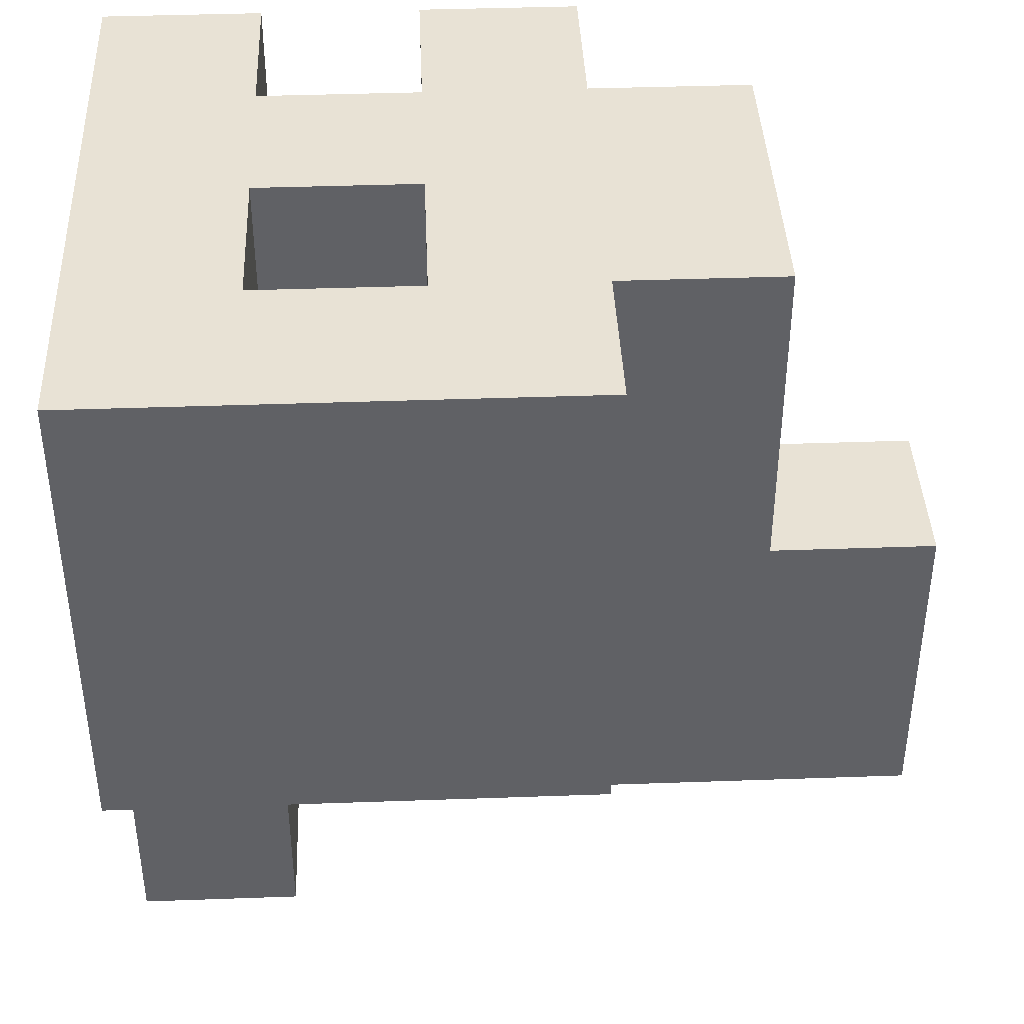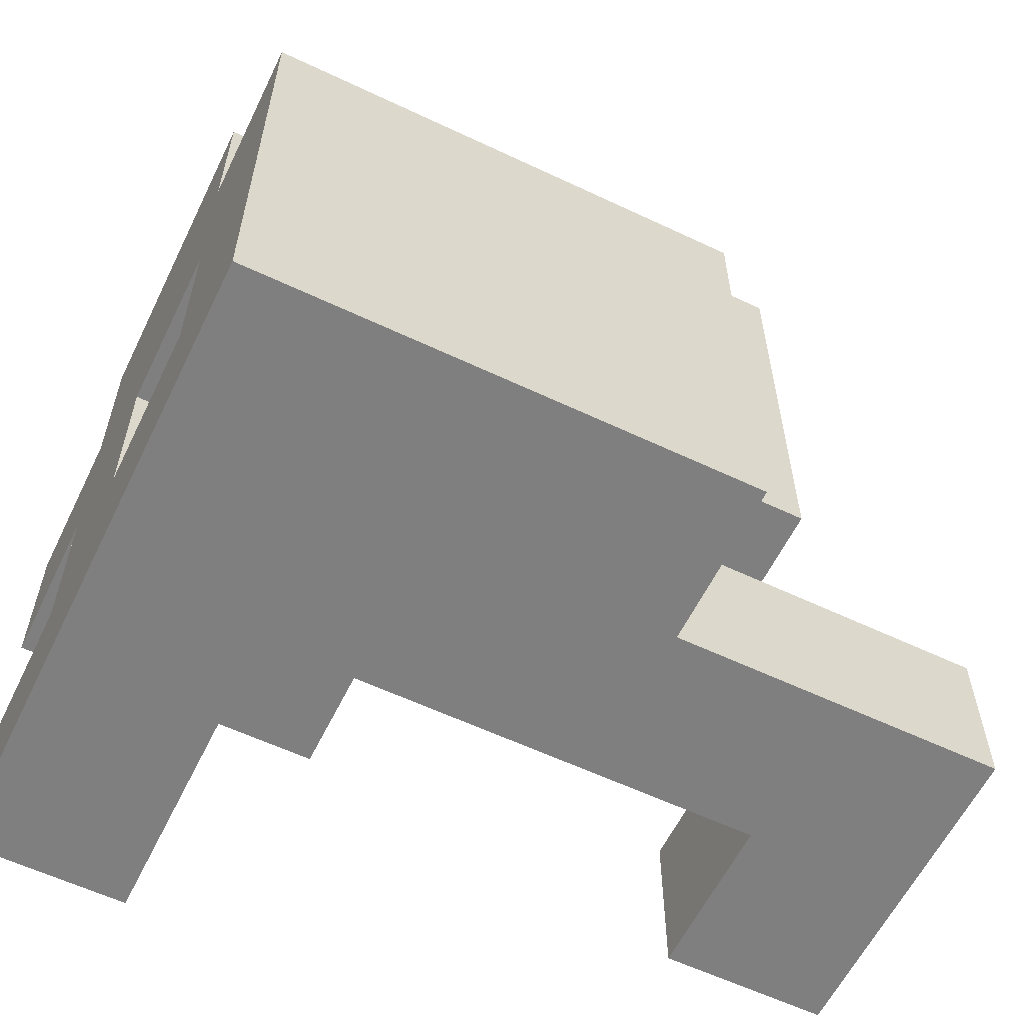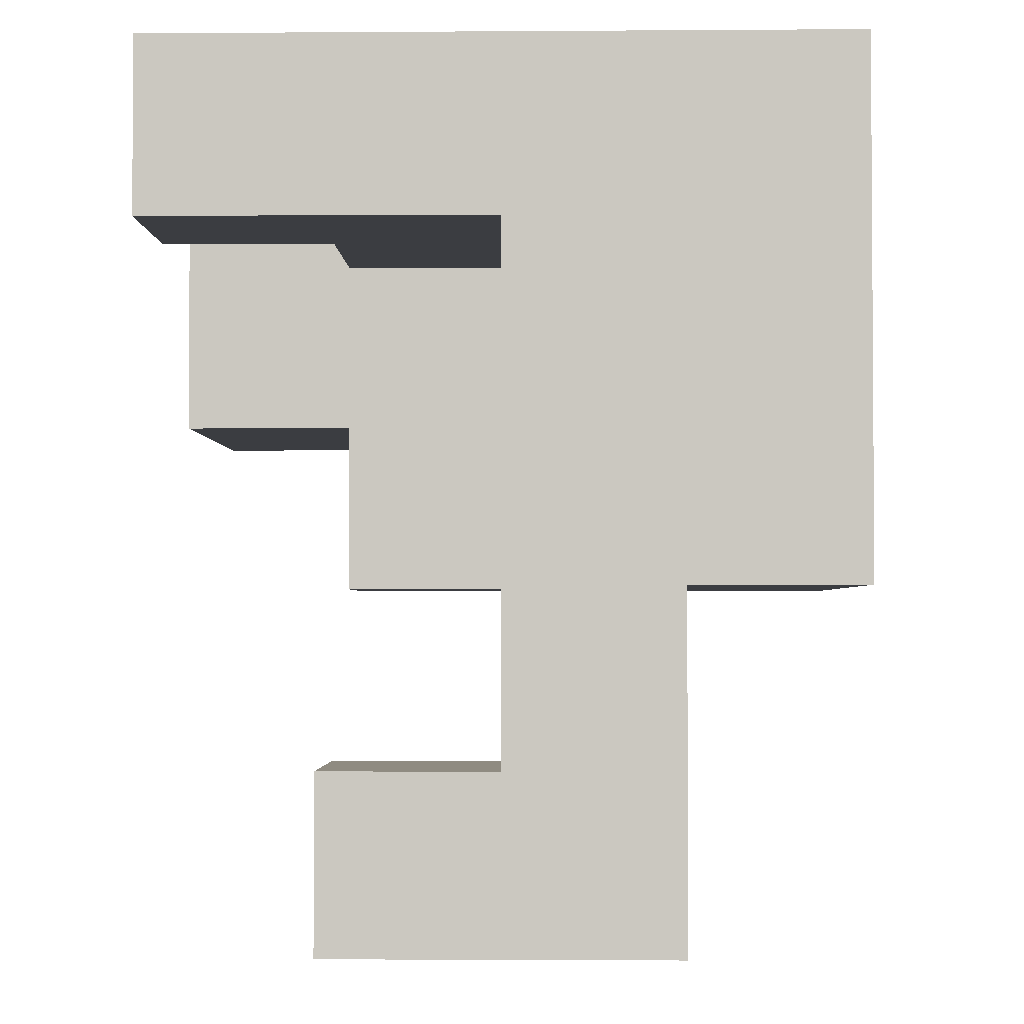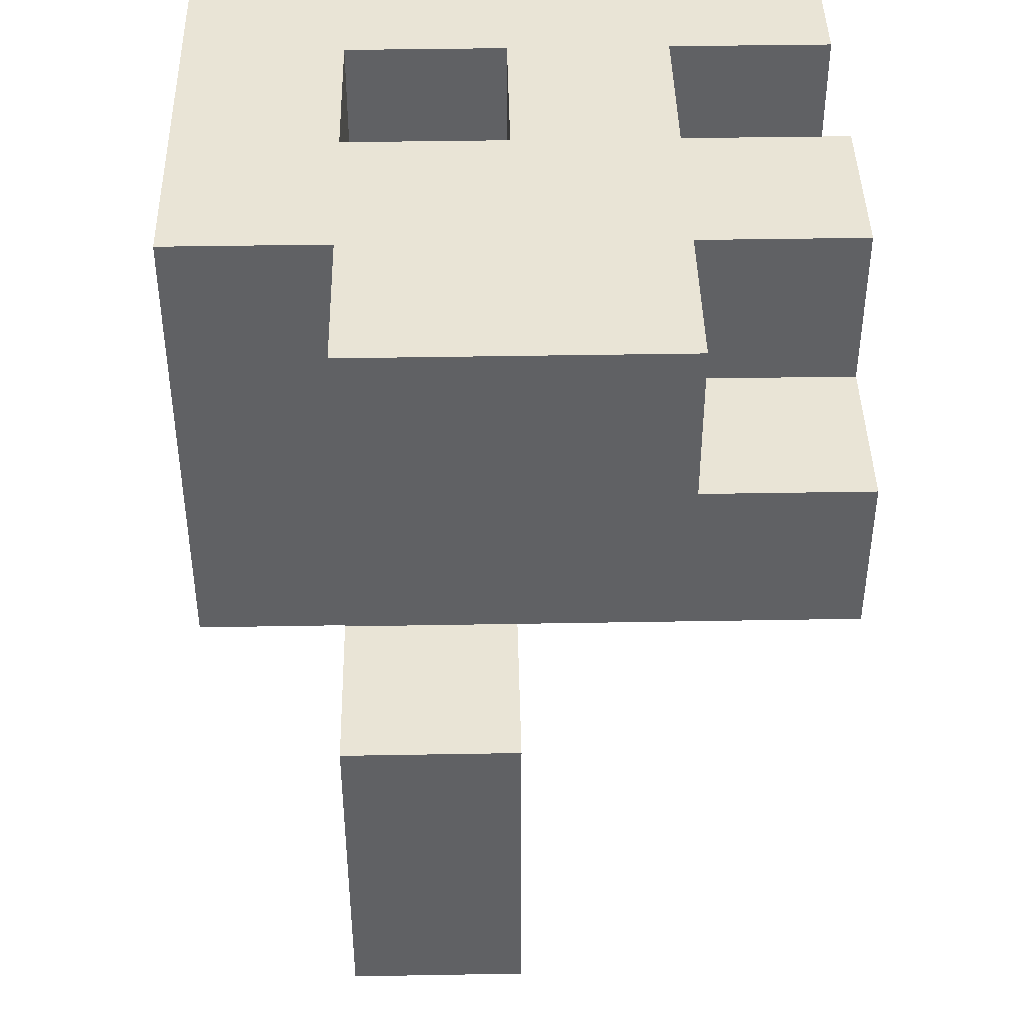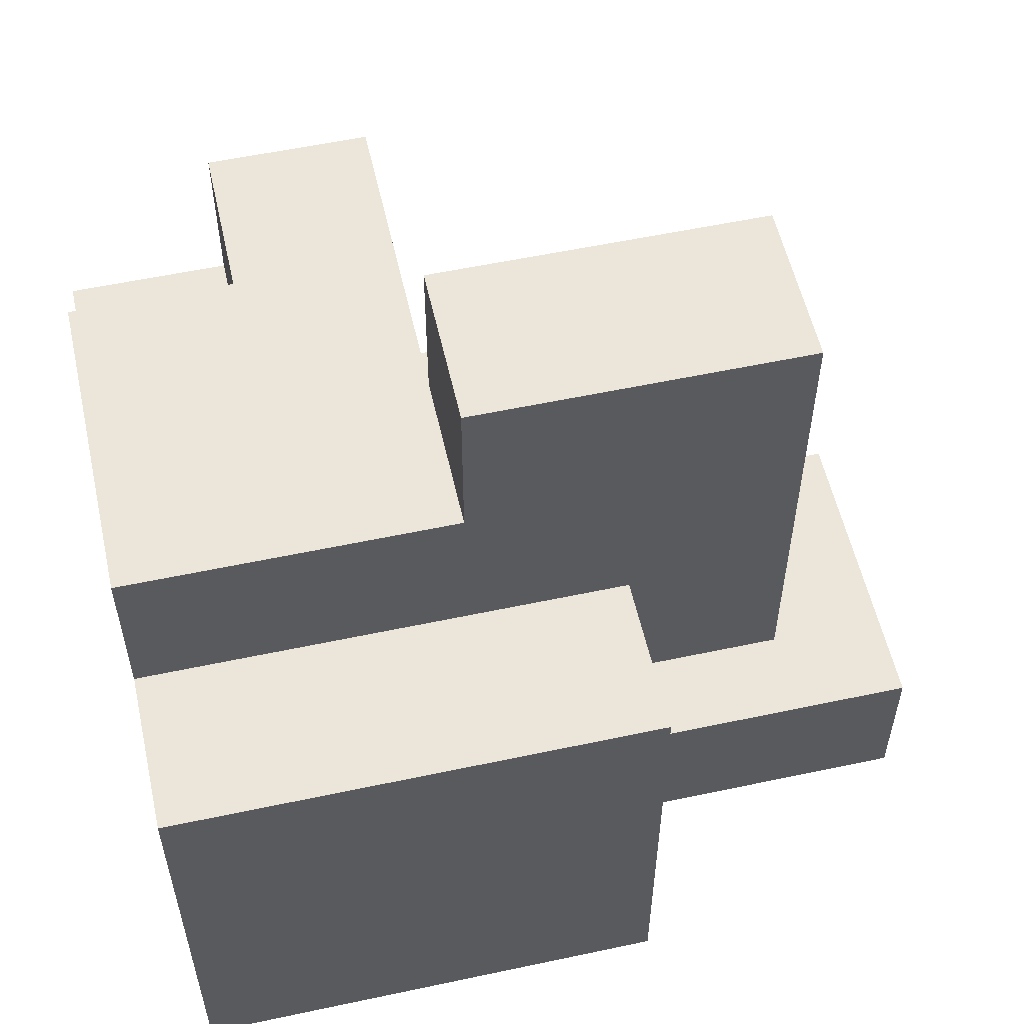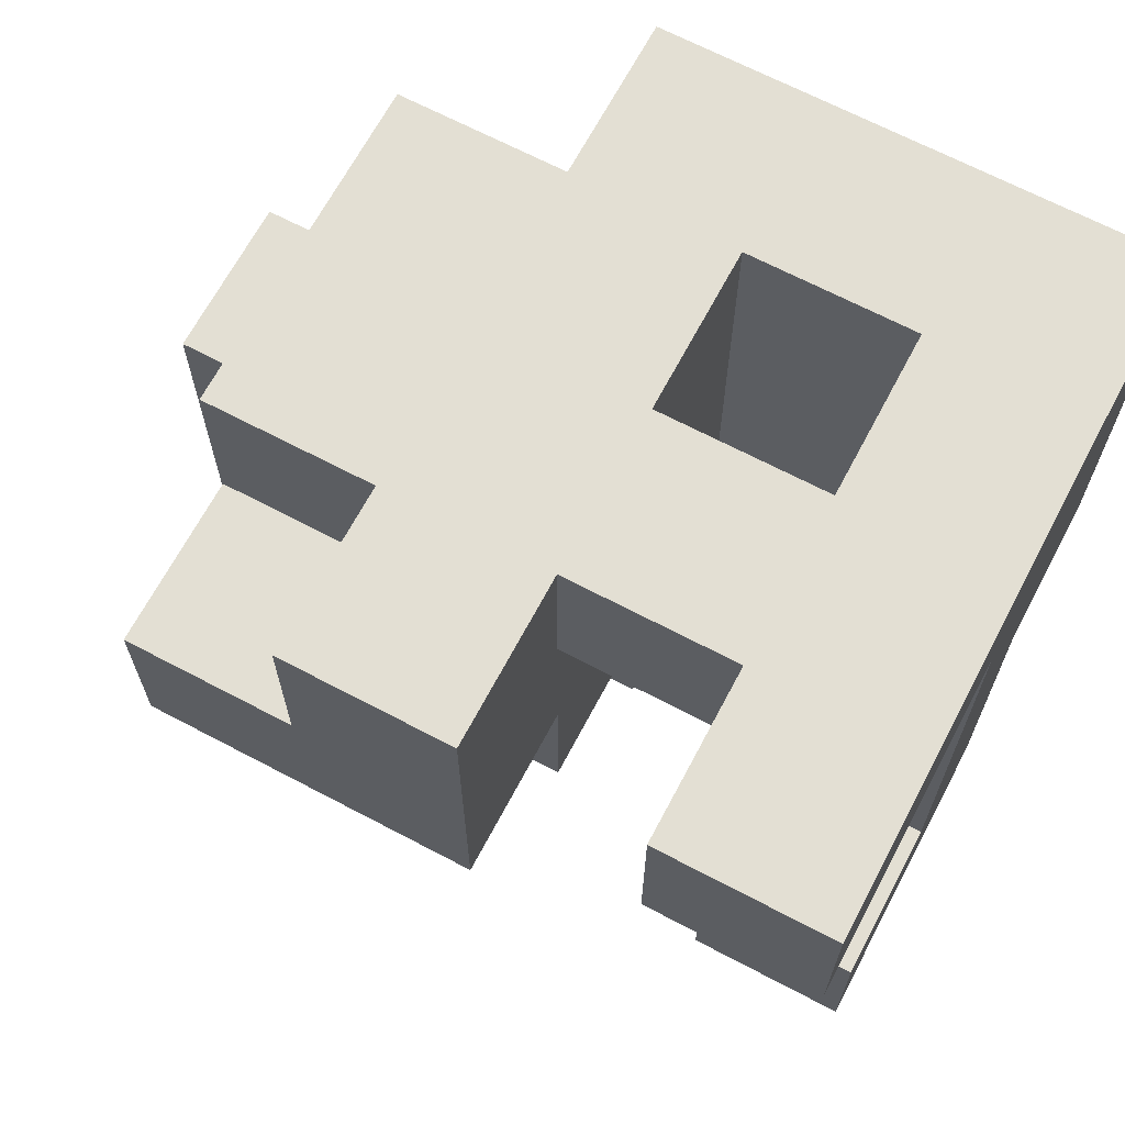
<metadata>
{"format":"obj","ext":"obj","renderer":"f3d","projection":"perspective","resolution":1024,"background":"white","views":[{"elev":40.8,"azim":-92.5,"up":"+Y"},{"elev":-59.7,"azim":-115.9,"up":"+Z"},{"elev":-2.5,"azim":-178.6,"up":"+Y"},{"elev":42.7,"azim":-1.2,"up":"+Y"},{"elev":56.0,"azim":-102.6,"up":"+Z"},{"elev":67.1,"azim":117.9,"up":"+Y"}]}
</metadata>
<code>
v -0.3 -0.5 -0.5
v -0.3 -0.5 -0.3
v -0.3 -0.3 -0.3
v -0.3 -0.3 -0.5
v -0.1 -0.5 -0.5
v -0.1 -0.5 -0.3
v -0.1 -0.3 -0.5
v -0.1 -0.3 -0.3
v 0.1 -0.5 -0.5
v 0.1 -0.3 -0.5
v 0.1 -0.3 -0.3
v 0.1 -0.5 -0.3
v -0.3 -0.1 -0.3
v -0.3 -0.1 -0.5
v -0.1 -0.1 -0.5
v -0.1 -0.1 -0.3
v -0.5 -0.1 -0.5
v -0.5 -0.1 -0.3
v -0.5 0.1 -0.3
v -0.5 0.1 -0.5
v -0.3 0.1 -0.5
v -0.1 0.1 -0.5
v -0.1 0.1 -0.3
v -0.3 0.1 -0.3
v -0.5 0.3 -0.3
v -0.5 0.3 -0.5
v -0.3 0.3 -0.5
v -0.1 0.3 -0.5
v -0.1 0.3 -0.3
v -0.3 0.3 -0.3
v -0.5 0.5 -0.3
v -0.5 0.5 -0.5
v -0.3 0.5 -0.3
v -0.3 0.5 -0.5
v -0.1 0.5 -0.3
v -0.1 0.5 -0.5
v 0.1 0.3 -0.5
v 0.1 0.3 -0.3
v 0.1 0.5 -0.3
v 0.1 0.5 -0.5
v 0.3 0.3 -0.5
v 0.3 0.5 -0.5
v 0.3 0.5 -0.3
v 0.3 0.3 -0.3
v -0.5 -0.1 -0.1
v -0.5 0.1 -0.1
v -0.3 0.1 -0.1
v -0.3 -0.1 -0.1
v -0.5 0.3 -0.1
v -0.3 0.3 -0.1
v -0.5 0.5 -0.1
v -0.3 0.5 -0.1
v -0.1 0.3 -0.1
v -0.1 0.5 -0.1
v 0.1 0.5 -0.1
v 0.1 0.3 -0.1
v -0.3 -0.3 -0.1
v -0.3 -0.3 0.1
v -0.3 -0.1 0.1
v -0.1 -0.3 -0.1
v -0.1 -0.1 -0.1
v -0.1 -0.1 0.1
v -0.1 -0.3 0.1
v -0.5 -0.1 0.1
v -0.5 0.1 0.1
v -0.3 0.1 0.1
v -0.1 0.1 -0.1
v 0.1 -0.1 -0.1
v 0.1 0.1 -0.1
v 0.1 0.1 0.1
v 0.1 -0.1 0.1
v -0.1 0.1 0.1
v -0.5 0.3 0.1
v -0.3 0.3 0.1
v 0.3 0.1 -0.1
v 0.3 0.3 -0.1
v 0.3 0.3 0.1
v 0.3 0.1 0.1
v -0.5 0.5 0.1
v -0.3 0.5 0.1
v -0.1 0.5 0.1
v 0.1 0.5 0.1
v 0.3 0.5 -0.1
v 0.3 0.5 0.1
v 0.1 0.3 0.1
v -0.3 -0.3 0.3
v -0.3 -0.1 0.3
v -0.1 -0.1 0.3
v -0.1 -0.3 0.3
v -0.3 0.1 0.3
v -0.1 0.1 0.3
v -0.3 0.3 0.3
v -0.1 0.3 0.3
v 0.1 0.1 0.3
v 0.1 0.3 0.3
v 0.3 0.3 0.3
v 0.3 0.1 0.3
v -0.3 0.5 0.3
v -0.1 0.5 0.3
v 0.1 0.5 0.3
v -0.3 -0.3 0.5
v -0.3 -0.1 0.5
v -0.1 -0.1 0.5
v -0.1 -0.3 0.5
v -0.3 0.1 0.5
v -0.1 0.1 0.5
f 1 2 3
f 1 3 4
f 1 5 6
f 1 6 2
f 1 4 7
f 1 7 5
f 2 6 8
f 2 8 3
f 9 10 11
f 9 11 12
f 5 9 12
f 5 12 6
f 7 8 11
f 7 11 10
f 5 7 10
f 5 10 9
f 6 12 11
f 6 11 8
f 4 3 13
f 4 13 14
f 7 15 16
f 7 16 8
f 4 14 15
f 4 15 7
f 3 8 16
f 3 16 13
f 17 18 19
f 17 19 20
f 17 14 13
f 17 13 18
f 17 20 21
f 17 21 14
f 15 22 23
f 15 23 16
f 14 21 22
f 14 22 15
f 13 16 23
f 13 23 24
f 20 19 25
f 20 25 26
f 20 26 27
f 20 27 21
f 22 28 29
f 22 29 23
f 21 27 28
f 21 28 22
f 24 23 29
f 24 29 30
f 26 25 31
f 26 31 32
f 32 31 33
f 32 33 34
f 26 32 34
f 26 34 27
f 34 33 35
f 34 35 36
f 27 34 36
f 27 36 28
f 30 29 35
f 30 35 33
f 28 37 38
f 28 38 29
f 36 35 39
f 36 39 40
f 28 36 40
f 28 40 37
f 41 42 43
f 41 43 44
f 37 41 44
f 37 44 38
f 40 39 43
f 40 43 42
f 37 40 42
f 37 42 41
f 38 44 43
f 38 43 39
f 18 45 46
f 18 46 19
f 13 24 47
f 13 47 48
f 18 13 48
f 18 48 45
f 19 46 49
f 19 49 25
f 24 30 50
f 24 50 47
f 25 49 51
f 25 51 31
f 30 33 52
f 30 52 50
f 31 51 52
f 31 52 33
f 29 53 54
f 29 54 35
f 38 39 55
f 38 55 56
f 29 38 56
f 29 56 53
f 35 54 55
f 35 55 39
f 57 58 59
f 57 59 48
f 60 61 62
f 60 62 63
f 57 60 63
f 57 63 58
f 57 48 61
f 57 61 60
f 45 64 65
f 45 65 46
f 45 48 59
f 45 59 64
f 64 59 66
f 64 66 65
f 48 47 67
f 48 67 61
f 68 69 70
f 68 70 71
f 61 68 71
f 61 71 62
f 61 67 69
f 61 69 68
f 62 71 70
f 62 70 72
f 46 65 73
f 46 73 49
f 65 66 74
f 65 74 73
f 47 50 53
f 47 53 67
f 67 53 56
f 67 56 69
f 75 76 77
f 75 77 78
f 69 75 78
f 69 78 70
f 69 56 76
f 69 76 75
f 49 73 79
f 49 79 51
f 51 79 80
f 51 80 52
f 73 74 80
f 73 80 79
f 52 80 81
f 52 81 54
f 50 52 54
f 50 54 53
f 54 81 82
f 54 82 55
f 76 83 84
f 76 84 77
f 55 82 84
f 55 84 83
f 56 55 83
f 56 83 76
f 85 77 84
f 85 84 82
f 58 86 87
f 58 87 59
f 63 62 88
f 63 88 89
f 58 63 89
f 58 89 86
f 59 87 90
f 59 90 66
f 62 72 91
f 62 91 88
f 66 90 92
f 66 92 74
f 90 91 93
f 90 93 92
f 72 70 94
f 72 94 91
f 91 94 95
f 91 95 93
f 78 77 96
f 78 96 97
f 70 78 97
f 70 97 94
f 85 95 96
f 85 96 77
f 94 97 96
f 94 96 95
f 74 92 98
f 74 98 80
f 80 98 99
f 80 99 81
f 92 93 99
f 92 99 98
f 85 82 100
f 85 100 95
f 81 99 100
f 81 100 82
f 93 95 100
f 93 100 99
f 86 101 102
f 86 102 87
f 89 88 103
f 89 103 104
f 86 89 104
f 86 104 101
f 101 104 103
f 101 103 102
f 87 102 105
f 87 105 90
f 88 91 106
f 88 106 103
f 90 105 106
f 90 106 91
f 102 103 106
f 102 106 105

</code>
